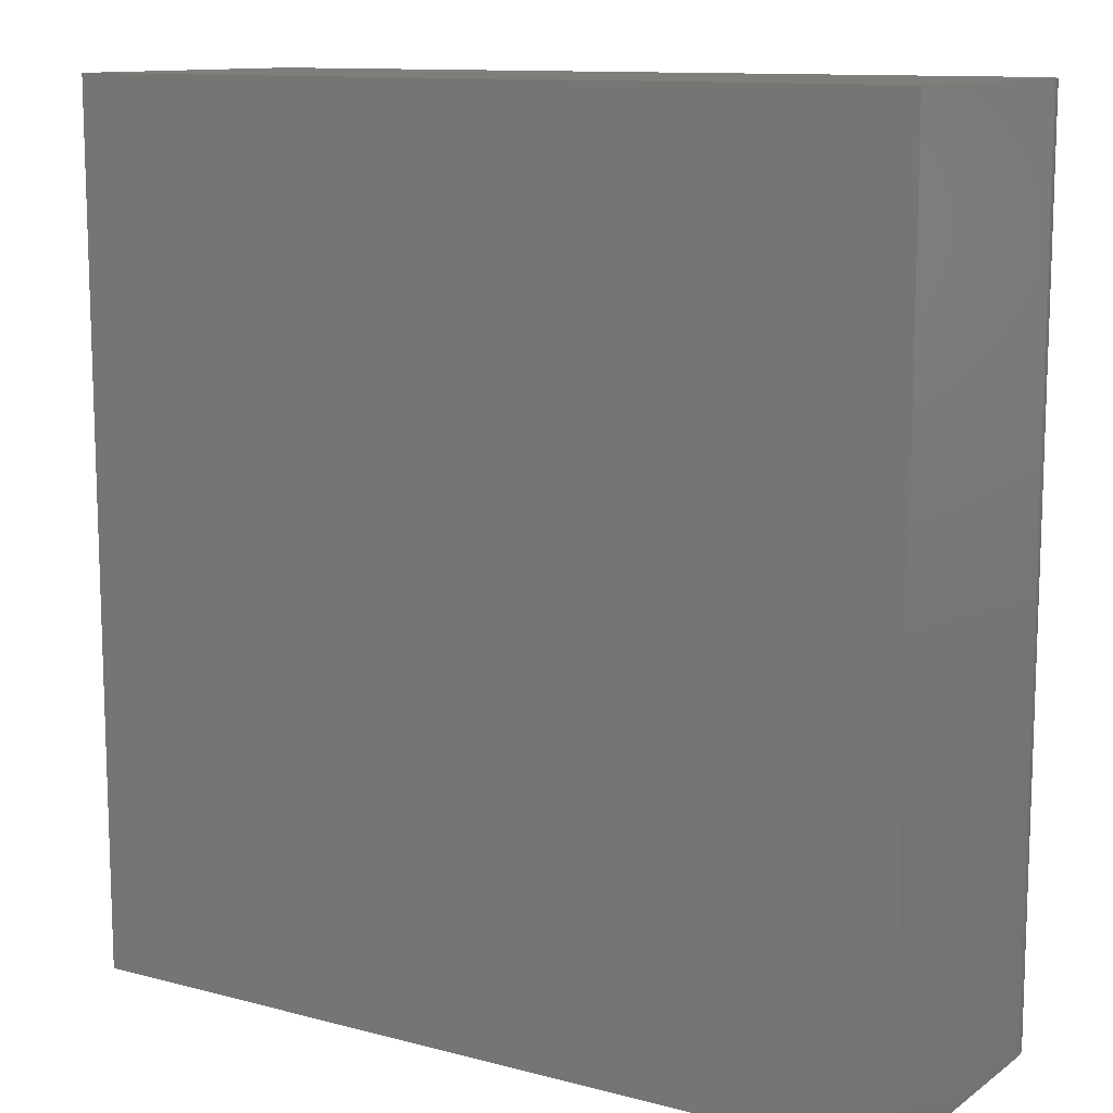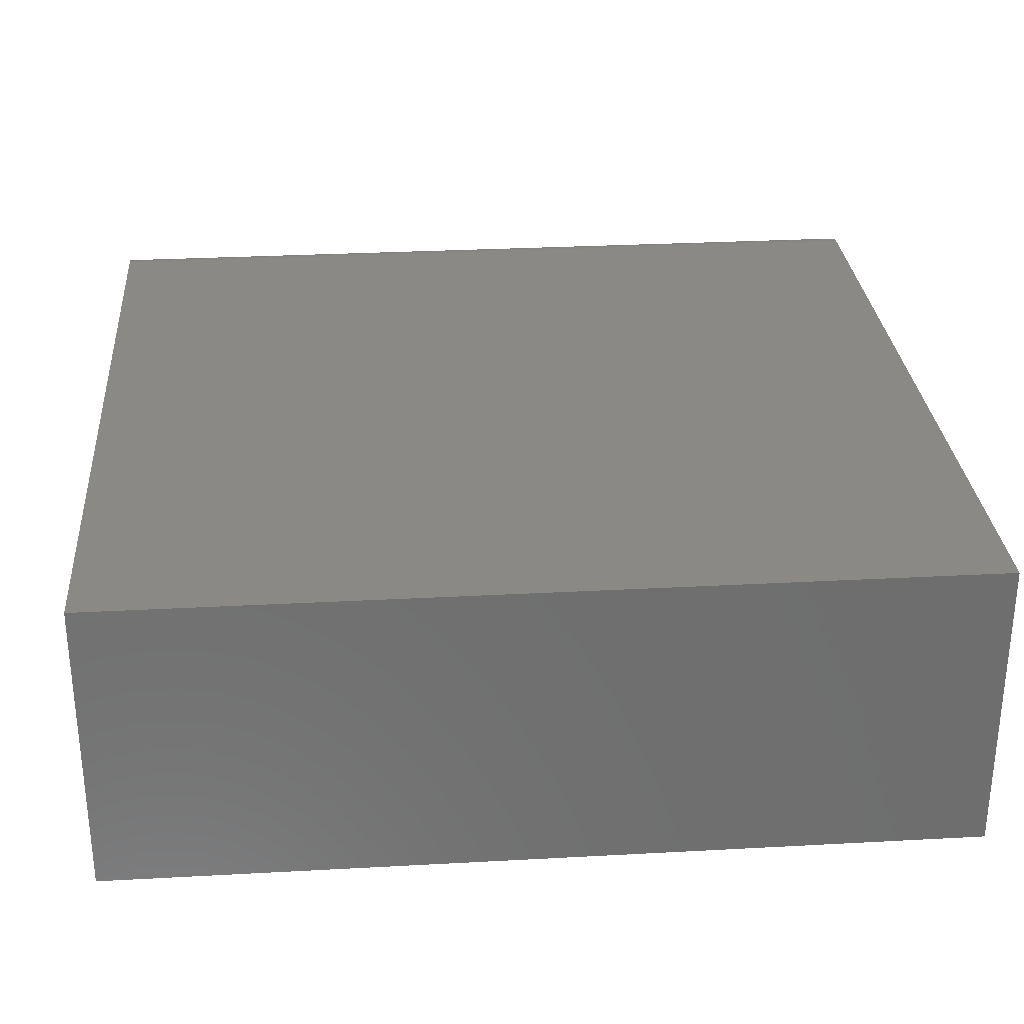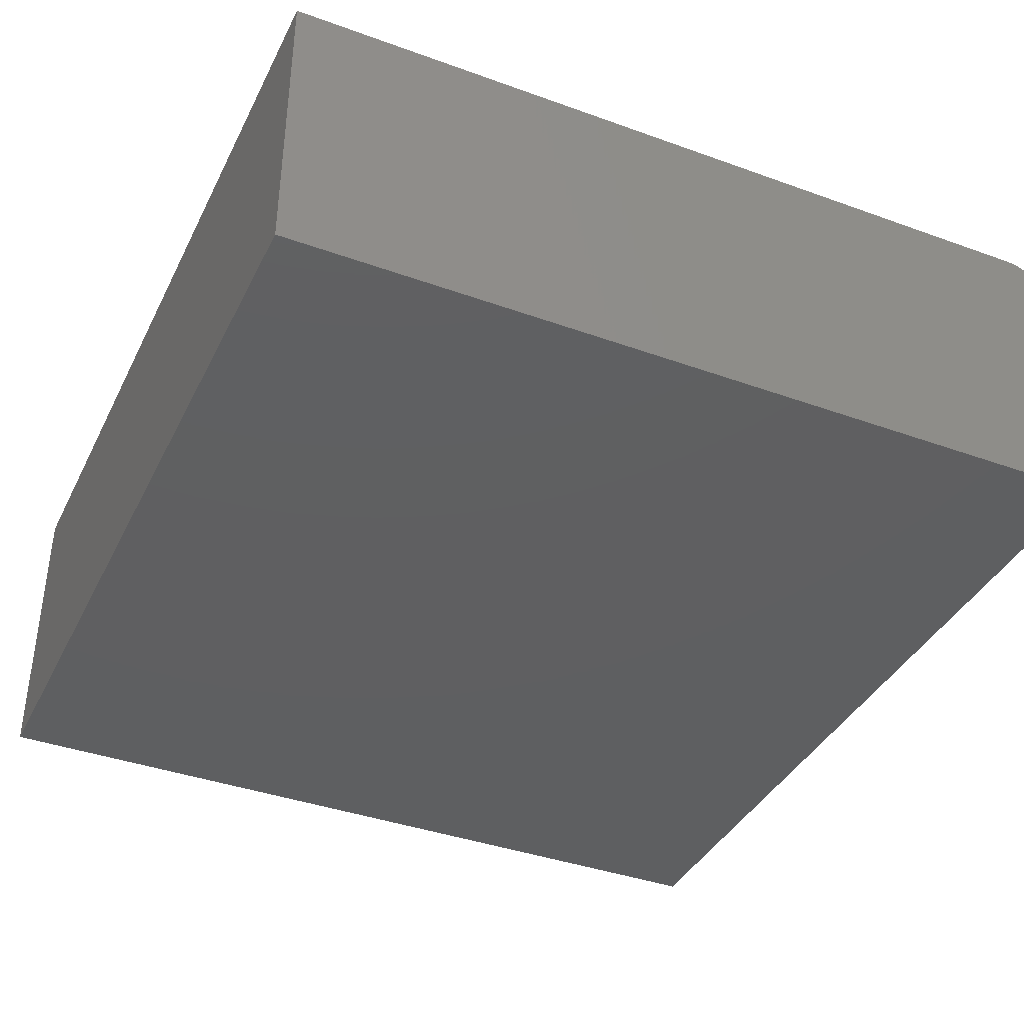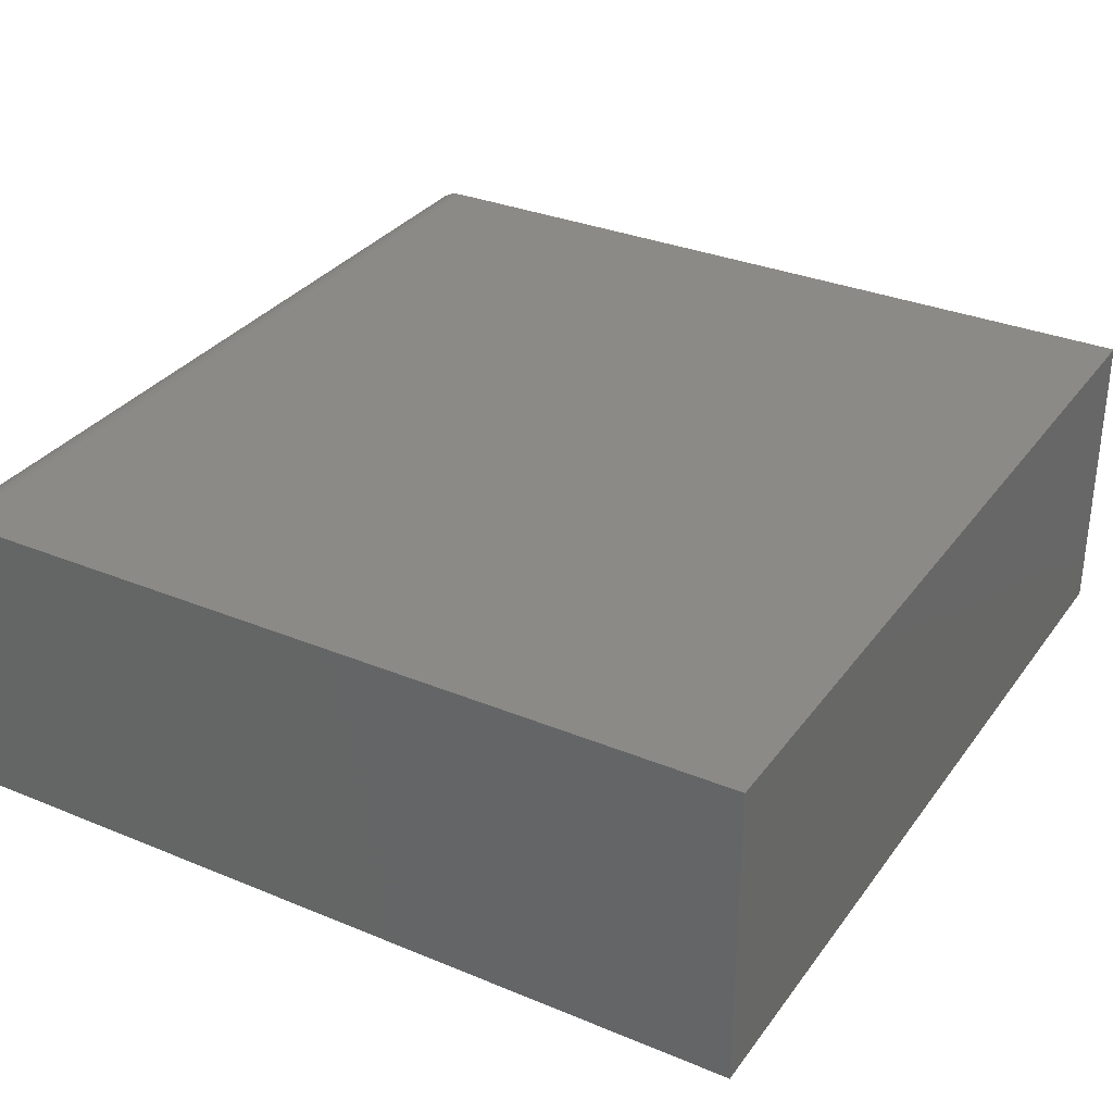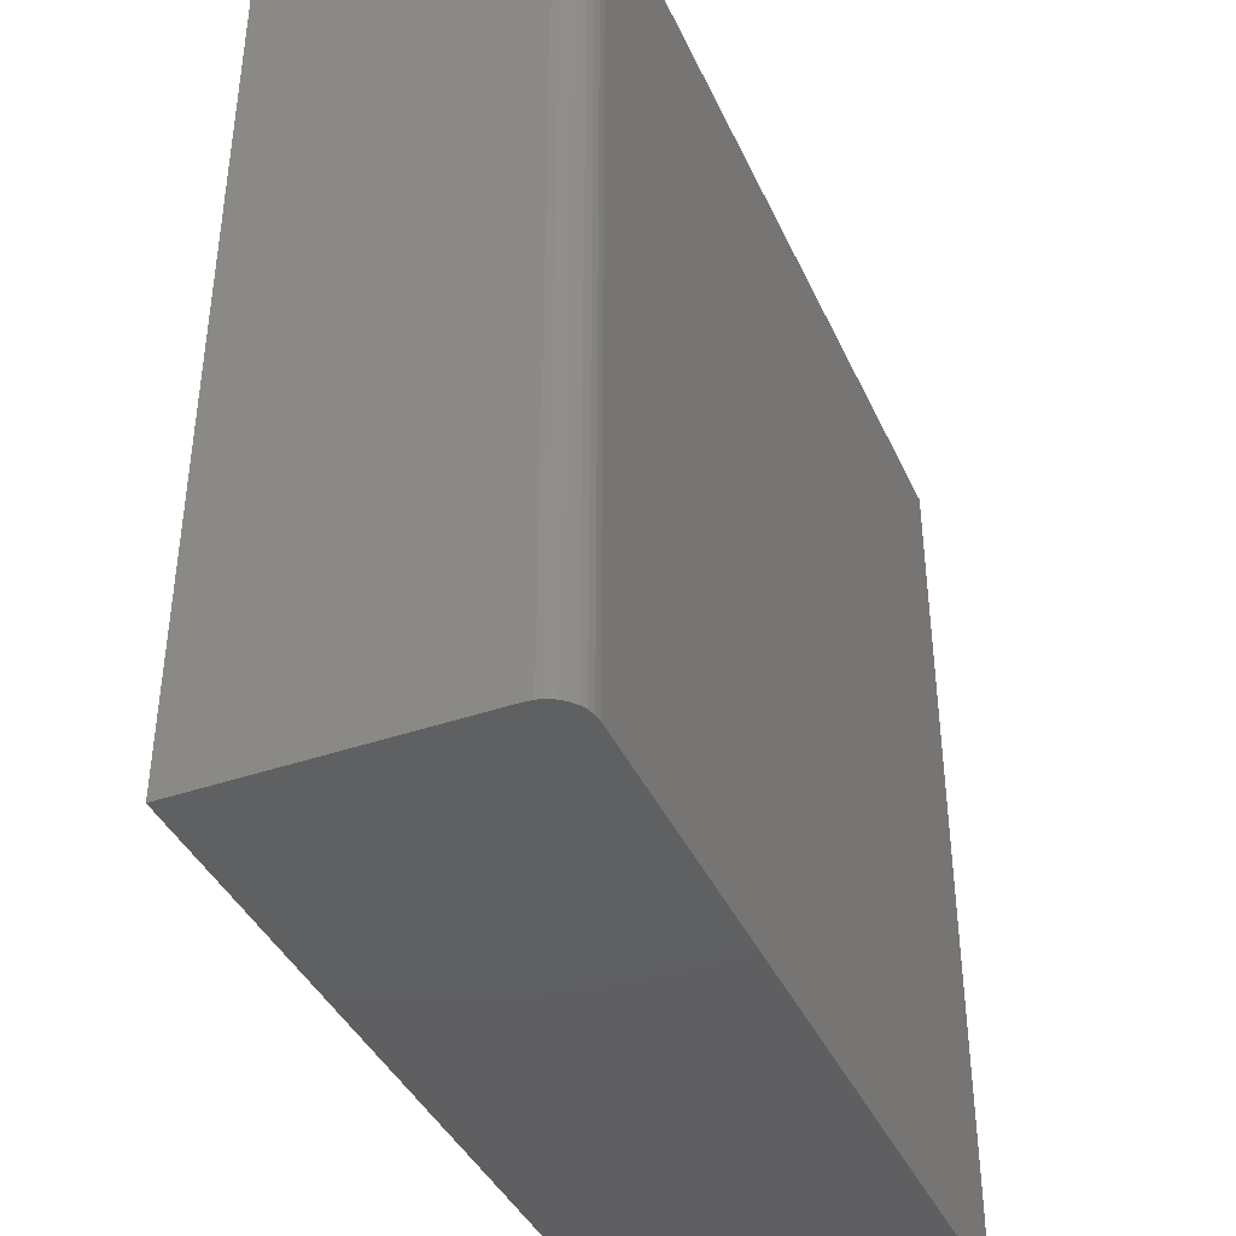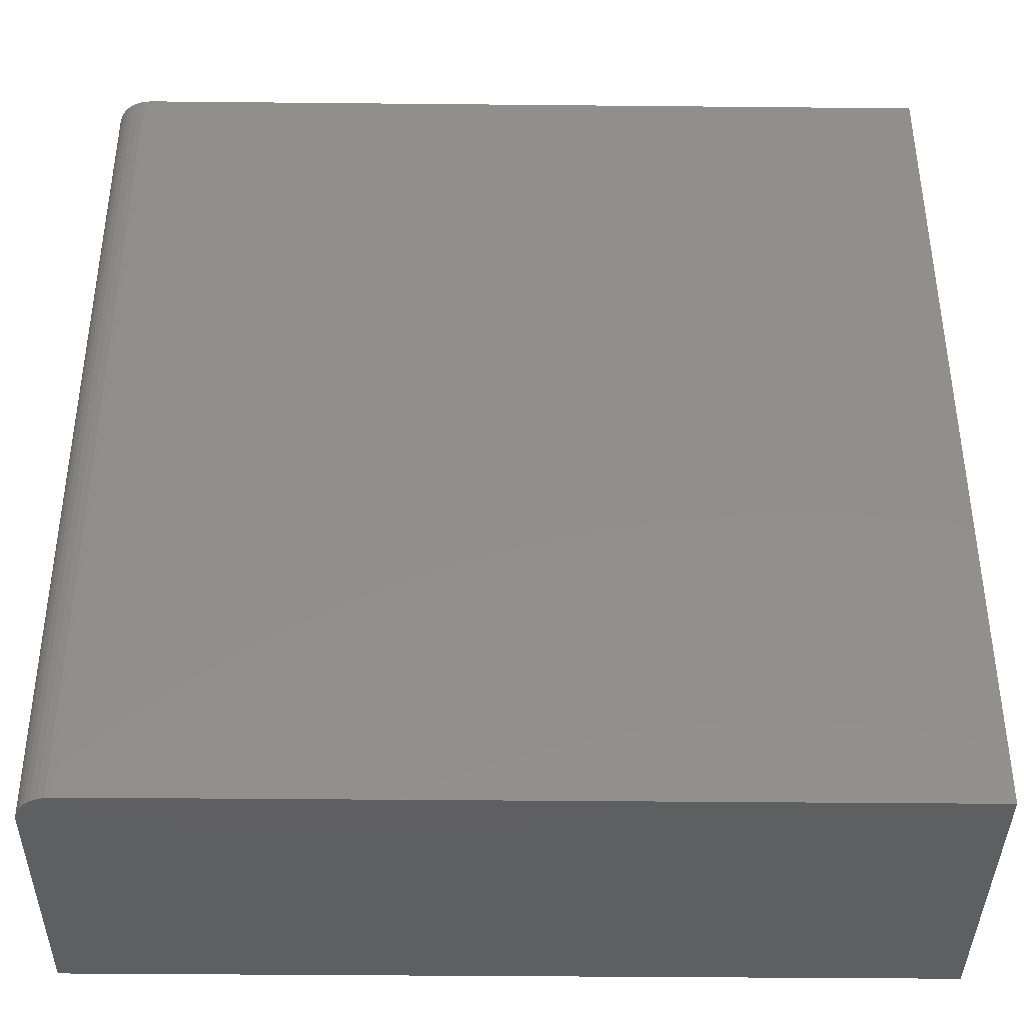
<metadata>
{"format":"stl","ext":"stl","renderer":"f3d","projection":"perspective","resolution":1024,"background":"white","views":[{"elev":11.6,"azim":32.3,"up":"+Z"},{"elev":29.3,"azim":-94.6,"up":"+Y"},{"elev":-38.8,"azim":-24.4,"up":"+Y"},{"elev":32.1,"azim":-149.9,"up":"+Y"},{"elev":-40.3,"azim":113.0,"up":"+Z"},{"elev":-39.2,"azim":179.3,"up":"+Z"}]}
</metadata>
<code>
# stl→obj: 24 verts, 44 faces
v -0.7266 0 -0.75
v -0.7266 1.665e-16 0.75
v 0.6636 1.543e-16 -0.75
v 0.6636 3.209e-16 0.75
v 0.7261 -0.0625 0.75
v 0.7249 -0.05031 0.75
v 0.7261 -0.5234 0.75
v -0.7266 -0.5234 0.75
v 0.7213 -0.03858 0.75
v 0.7155 -0.02778 0.75
v 0.7078 -0.01831 0.75
v 0.6983 -0.01053 0.75
v 0.6875 -0.004758 0.75
v 0.6758 -0.001201 0.75
v 0.7261 -0.5234 -0.75
v 0.7261 -0.0625 -0.75
v -0.7266 -0.5234 -0.75
v 0.6758 -0.001201 -0.75
v 0.6875 -0.004758 -0.75
v 0.6983 -0.01053 -0.75
v 0.7078 -0.01831 -0.75
v 0.7155 -0.02778 -0.75
v 0.7213 -0.03858 -0.75
v 0.7249 -0.05031 -0.75
f 1 2 3
f 3 2 4
f 5 6 7
f 4 2 8
f 4 8 7
f 4 7 6
f 4 6 9
f 4 9 10
f 4 10 11
f 4 11 12
f 4 12 13
f 4 13 14
f 15 16 7
f 7 16 5
f 15 17 1
f 15 1 3
f 15 3 18
f 15 18 19
f 15 19 20
f 15 20 21
f 15 21 22
f 15 22 23
f 15 23 24
f 15 24 16
f 3 4 18
f 18 4 14
f 18 14 19
f 19 14 13
f 19 13 20
f 20 13 12
f 20 12 21
f 21 12 11
f 21 11 22
f 22 11 10
f 22 10 23
f 23 10 9
f 23 9 24
f 24 9 6
f 24 6 16
f 16 6 5
f 17 15 8
f 8 15 7
f 8 2 17
f 17 2 1

</code>
